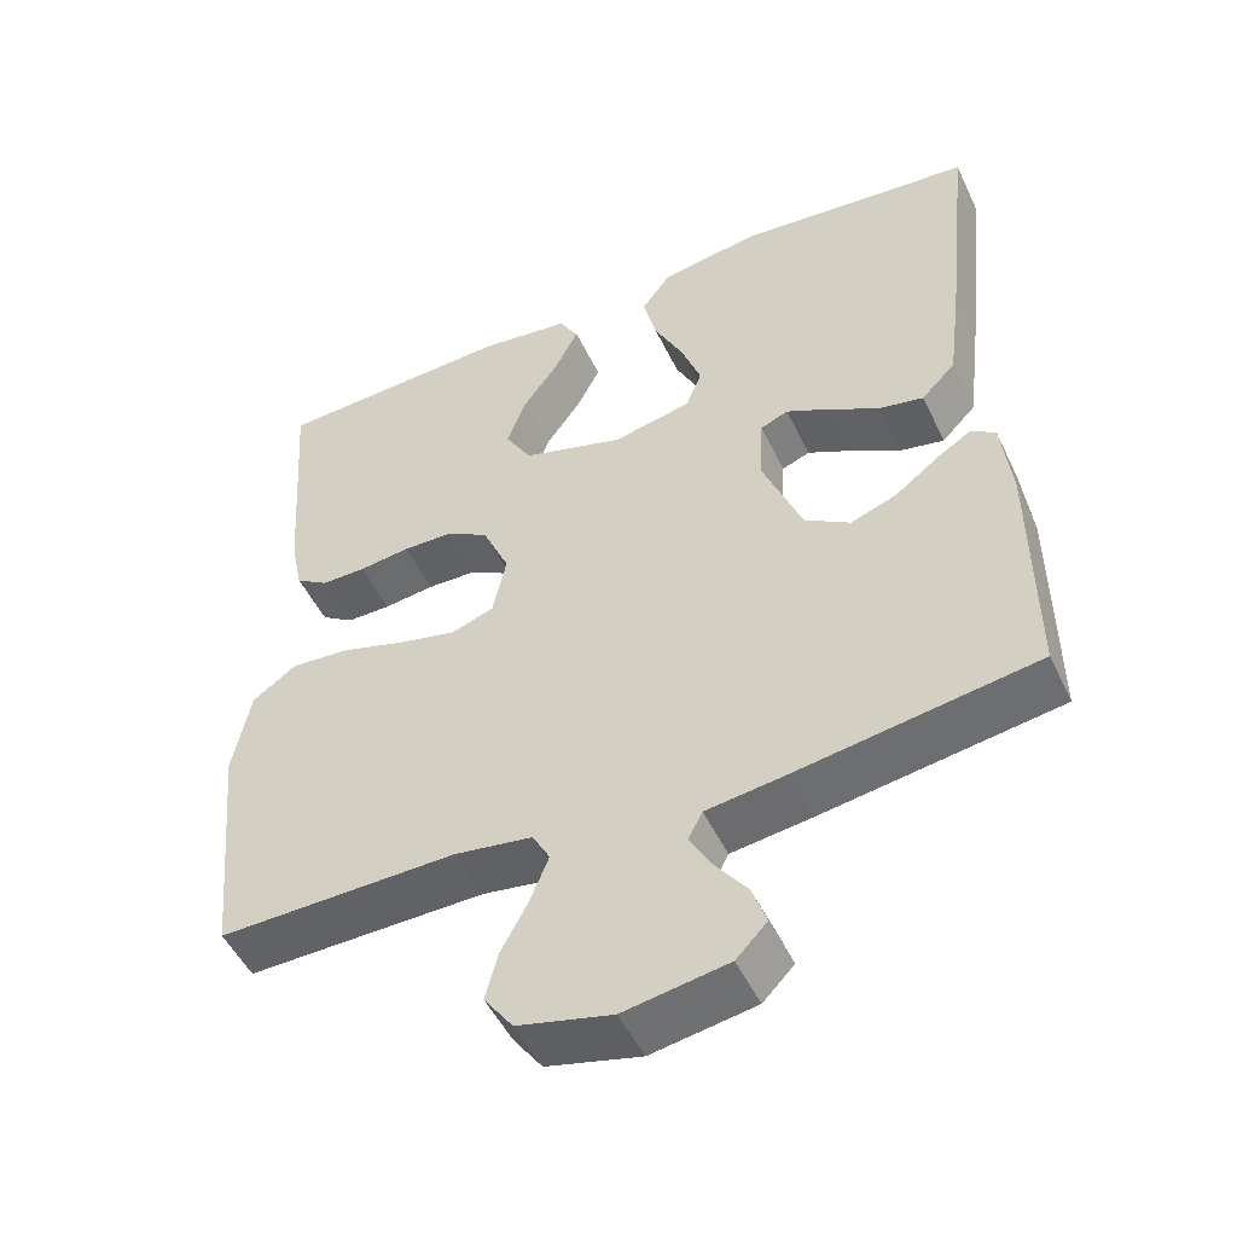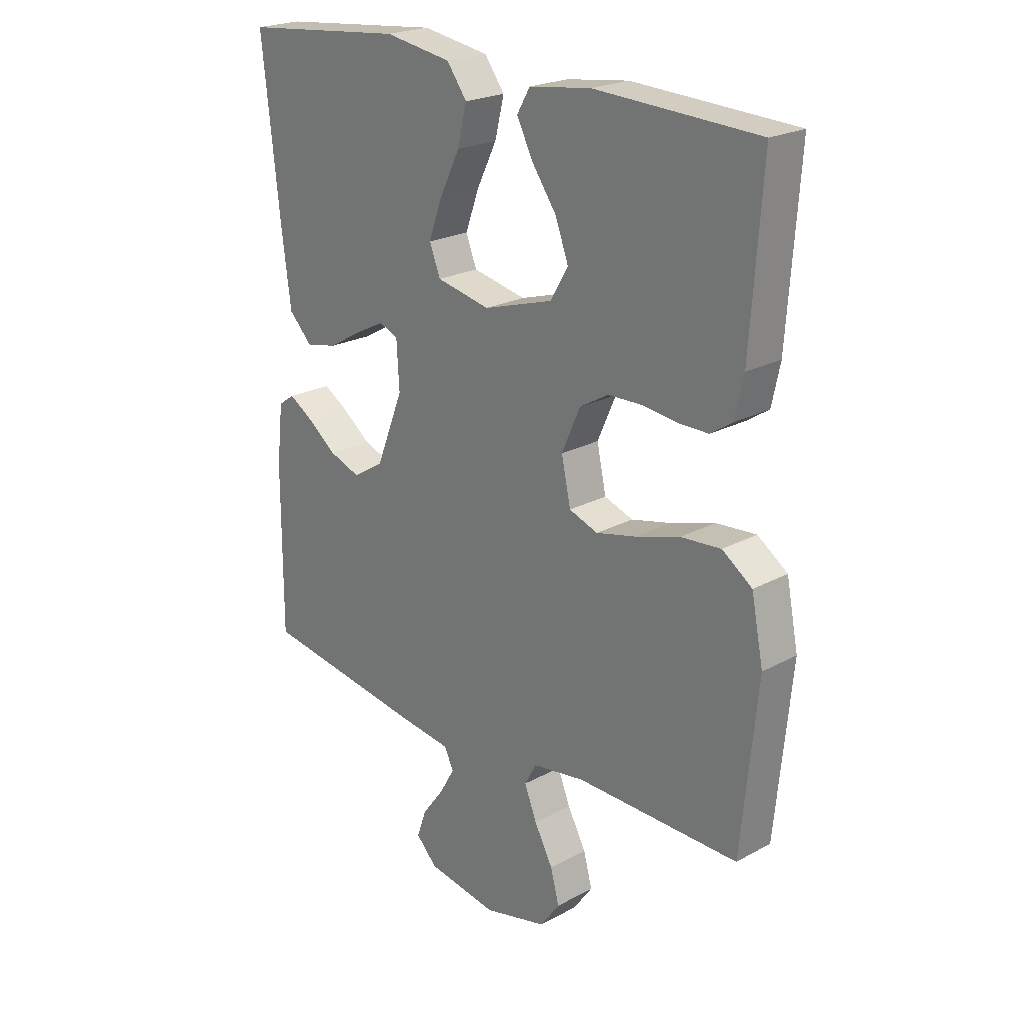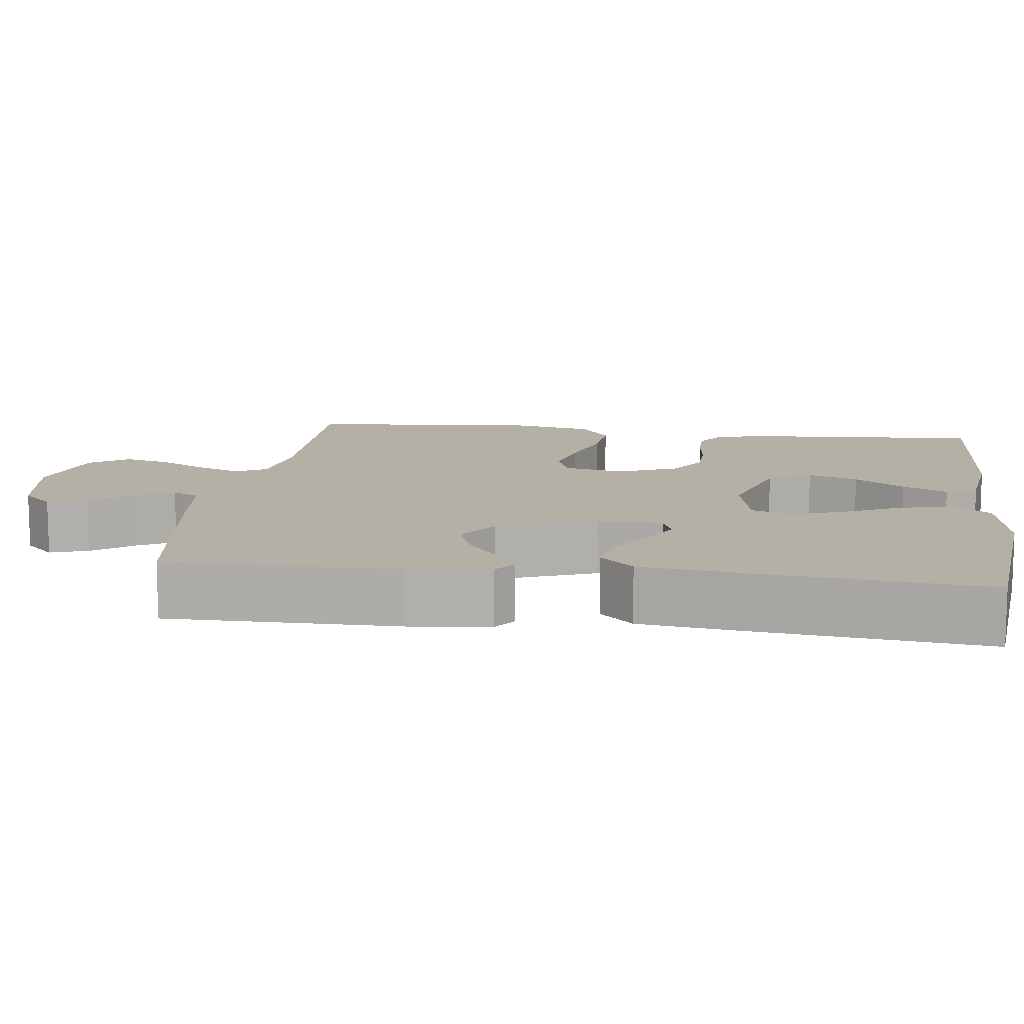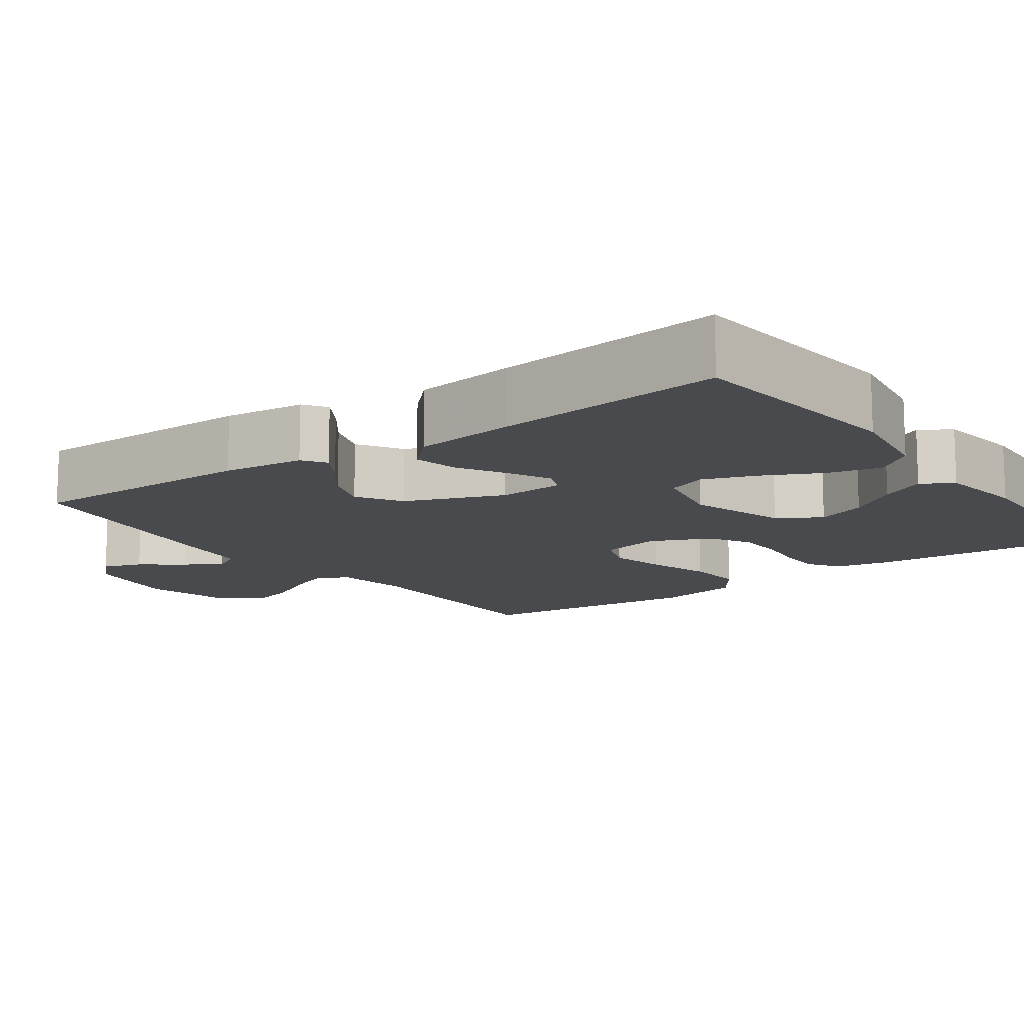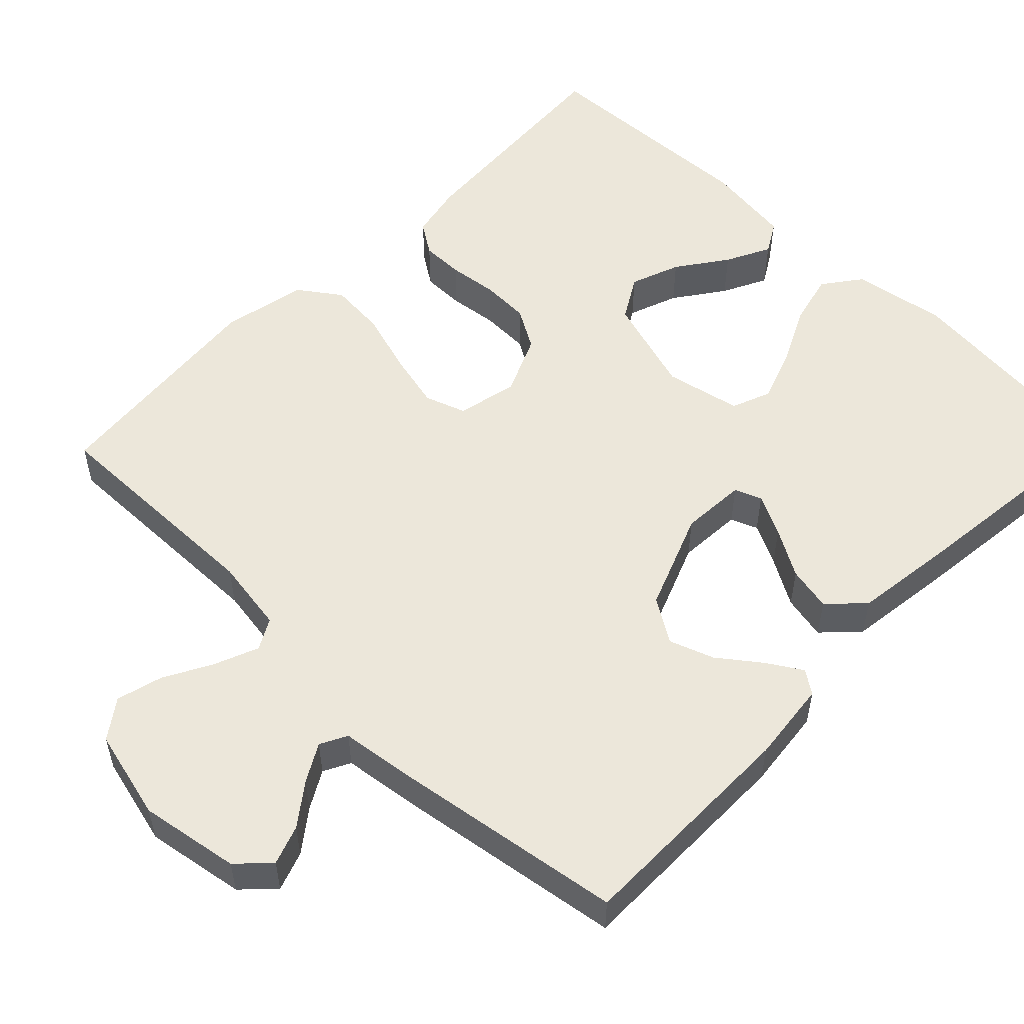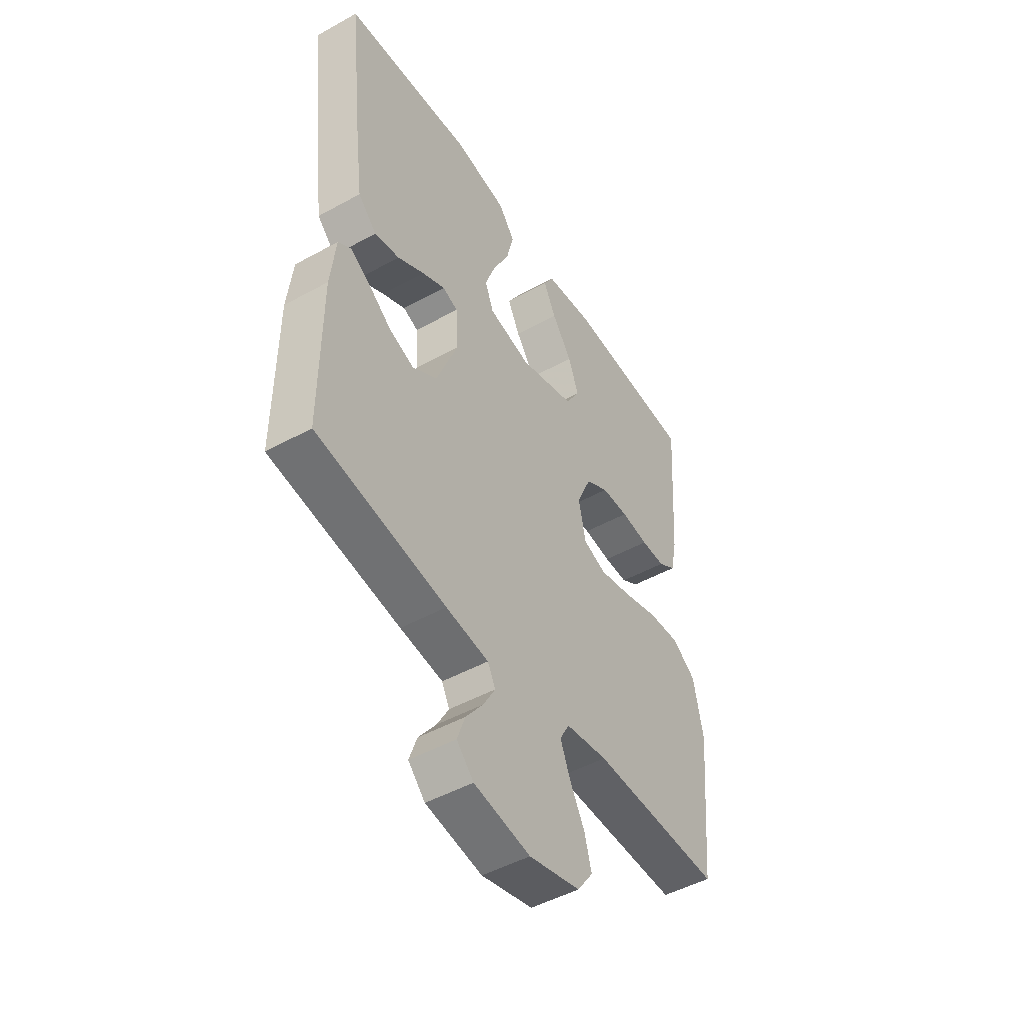
<metadata>
{"format":"obj","ext":"obj","renderer":"f3d","projection":"perspective","resolution":1024,"background":"white","views":[{"elev":-50.2,"azim":-155.0,"up":"+Z"},{"elev":22.4,"azim":46.9,"up":"+Z"},{"elev":11.7,"azim":-82.4,"up":"+Y"},{"elev":-12.9,"azim":-54.1,"up":"+Y"},{"elev":54.0,"azim":-135.7,"up":"+Y"},{"elev":-48.3,"azim":-58.3,"up":"+Z"}]}
</metadata>
<code>
v 0.5 0.07 0.5
v 0.479 0.07 0.2
v 0.464 0.07 0.129
v 0.423 0.07 0.102
v 0.367 0.07 0.102
v 0.303 0.07 0.11
v 0.24 0.07 0.108
v 0.187 0.07 0.077
v 0.153 0.07 0
v 0.17 0.07 -0.079
v 0.223 0.07 -0.098
v 0.296 0.07 -0.081
v 0.378 0.07 -0.056
v 0.452 0.07 -0.05
v 0.507 0.07 -0.089
v 0.529 0.07 -0.2
v 0.5 0.07 -0.5
v 0.2 0.07 -0.495
v 0.103 0.07 -0.51
v 0.081 0.07 -0.55
v 0.104 0.07 -0.607
v 0.138 0.07 -0.67
v 0.154 0.07 -0.73
v 0.118 0.07 -0.78
v 0 0.07 -0.809
v -0.13 0.07 -0.787
v -0.169 0.07 -0.747
v -0.151 0.07 -0.696
v -0.111 0.07 -0.643
v -0.083 0.07 -0.594
v -0.101 0.07 -0.559
v -0.2 0.07 -0.546
v -0.5 0.07 -0.5
v -0.499 0.07 -0.2
v -0.487 0.07 -0.094
v -0.457 0.07 -0.073
v -0.412 0.07 -0.101
v -0.358 0.07 -0.142
v -0.3 0.07 -0.163
v -0.243 0.07 -0.127
v -0.193 0.07 0
v -0.198 0.07 0.085
v -0.233 0.07 0.099
v -0.287 0.07 0.072
v -0.349 0.07 0.036
v -0.407 0.07 0.024
v -0.45 0.07 0.068
v -0.467 0.07 0.2
v -0.5 0.07 0.5
v -0.2 0.07 0.53
v -0.077 0.07 0.51
v -0.04 0.07 0.46
v -0.057 0.07 0.391
v -0.094 0.07 0.316
v -0.119 0.07 0.247
v -0.099 0.07 0.196
v 0 0.07 0.175
v 0.128 0.07 0.214
v 0.161 0.07 0.27
v 0.137 0.07 0.335
v 0.091 0.07 0.4
v 0.062 0.07 0.458
v 0.086 0.07 0.499
v 0.2 0.07 0.514
v 0.5 0 0.5
v 0.479 0 0.2
v 0.464 0 0.129
v 0.423 0 0.102
v 0.367 0 0.102
v 0.303 0 0.11
v 0.24 0 0.108
v 0.187 0 0.077
v 0.153 0 0
v 0.17 0 -0.079
v 0.223 0 -0.098
v 0.296 0 -0.081
v 0.378 0 -0.056
v 0.452 0 -0.05
v 0.507 0 -0.089
v 0.529 0 -0.2
v 0.5 0 -0.5
v 0.2 0 -0.495
v 0.103 0 -0.51
v 0.081 0 -0.55
v 0.104 0 -0.607
v 0.138 0 -0.67
v 0.154 0 -0.73
v 0.118 0 -0.78
v 0 0 -0.809
v -0.13 0 -0.787
v -0.169 0 -0.747
v -0.151 0 -0.696
v -0.111 0 -0.643
v -0.083 0 -0.594
v -0.101 0 -0.559
v -0.2 0 -0.546
v -0.5 0 -0.5
v -0.499 0 -0.2
v -0.487 0 -0.094
v -0.457 0 -0.073
v -0.412 0 -0.101
v -0.358 0 -0.142
v -0.3 0 -0.163
v -0.243 0 -0.127
v -0.193 0 0
v -0.198 0 0.085
v -0.233 0 0.099
v -0.287 0 0.072
v -0.349 0 0.036
v -0.407 0 0.024
v -0.45 0 0.068
v -0.467 0 0.2
v -0.5 0 0.5
v -0.2 0 0.53
v -0.077 0 0.51
v -0.04 0 0.46
v -0.057 0 0.391
v -0.094 0 0.316
v -0.119 0 0.247
v -0.099 0 0.196
v 0 0 0.175
v 0.128 0 0.214
v 0.161 0 0.27
v 0.137 0 0.335
v 0.091 0 0.4
v 0.062 0 0.458
v 0.086 0 0.499
v 0.2 0 0.514
f 60 61 62 63
f 59 60 63 64
f 51 52 53 54
f 51 54 55
f 50 51 55
f 49 50 55
f 48 49 55 56
f 44 45 46 47
f 43 44 47 48
f 42 43 48 56
f 35 36 37 38
f 33 34 35 38
f 31 32 33 38
f 31 38 39
f 30 31 39 40
f 26 27 28 29
f 26 29 30
f 25 26 30
f 21 22 23 24
f 20 21 24 25
f 15 16 17 18
f 15 18 19
f 12 13 14 15
f 11 12 15 19
f 10 11 19 20
f 3 4 5 6
f 3 6 7
f 2 3 7
f 59 64 1 2
f 58 59 2 7
f 57 58 7 8
f 41 42 56 57
f 41 57 8 9
f 25 30 40 41
f 20 25 41
f 9 10 20 41
f 127 126 125 124
f 128 127 124 123
f 118 117 116 115
f 119 118 115
f 119 115 114
f 119 114 113
f 120 119 113 112
f 111 110 109 108
f 112 111 108 107
f 120 112 107 106
f 102 101 100 99
f 102 99 98 97
f 102 97 96 95
f 103 102 95
f 104 103 95 94
f 93 92 91 90
f 94 93 90
f 94 90 89
f 88 87 86 85
f 89 88 85 84
f 82 81 80 79
f 83 82 79
f 79 78 77 76
f 83 79 76 75
f 84 83 75 74
f 70 69 68 67
f 71 70 67
f 71 67 66
f 66 65 128 123
f 71 66 123 122
f 72 71 122 121
f 121 120 106 105
f 73 72 121 105
f 105 104 94 89
f 105 89 84
f 105 84 74 73
f 1 65 66 2
f 2 66 67 3
f 3 67 68 4
f 4 68 69 5
f 5 69 70 6
f 6 70 71 7
f 7 71 72 8
f 8 72 73 9
f 9 73 74 10
f 10 74 75 11
f 11 75 76 12
f 12 76 77 13
f 13 77 78 14
f 14 78 79 15
f 15 79 80 16
f 16 80 81 17
f 17 81 82 18
f 18 82 83 19
f 19 83 84 20
f 20 84 85 21
f 21 85 86 22
f 22 86 87 23
f 23 87 88 24
f 24 88 89 25
f 25 89 90 26
f 26 90 91 27
f 27 91 92 28
f 28 92 93 29
f 29 93 94 30
f 30 94 95 31
f 31 95 96 32
f 32 96 97 33
f 33 97 98 34
f 34 98 99 35
f 35 99 100 36
f 36 100 101 37
f 37 101 102 38
f 38 102 103 39
f 39 103 104 40
f 40 104 105 41
f 41 105 106 42
f 42 106 107 43
f 43 107 108 44
f 44 108 109 45
f 45 109 110 46
f 46 110 111 47
f 47 111 112 48
f 48 112 113 49
f 49 113 114 50
f 50 114 115 51
f 51 115 116 52
f 52 116 117 53
f 53 117 118 54
f 54 118 119 55
f 55 119 120 56
f 56 120 121 57
f 57 121 122 58
f 58 122 123 59
f 59 123 124 60
f 60 124 125 61
f 61 125 126 62
f 62 126 127 63
f 63 127 128 64
f 64 128 65 1

</code>
